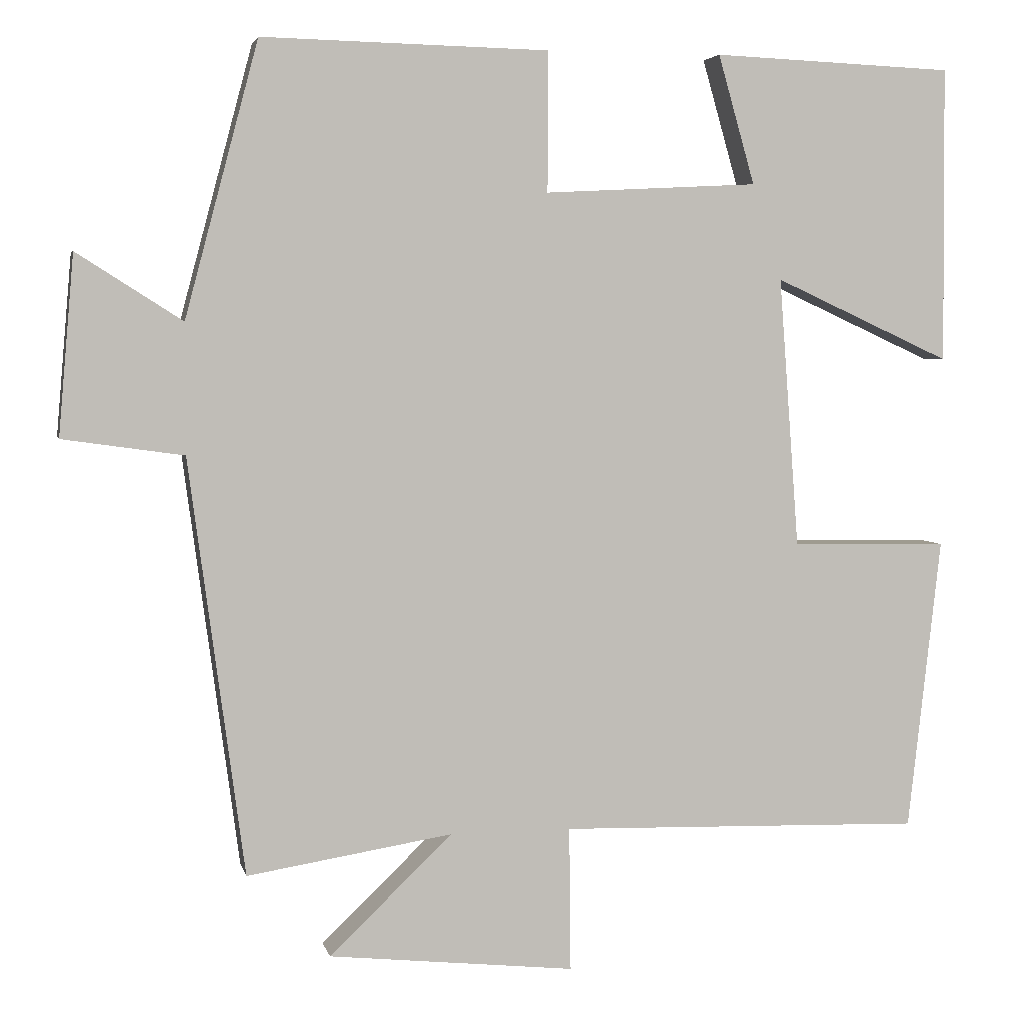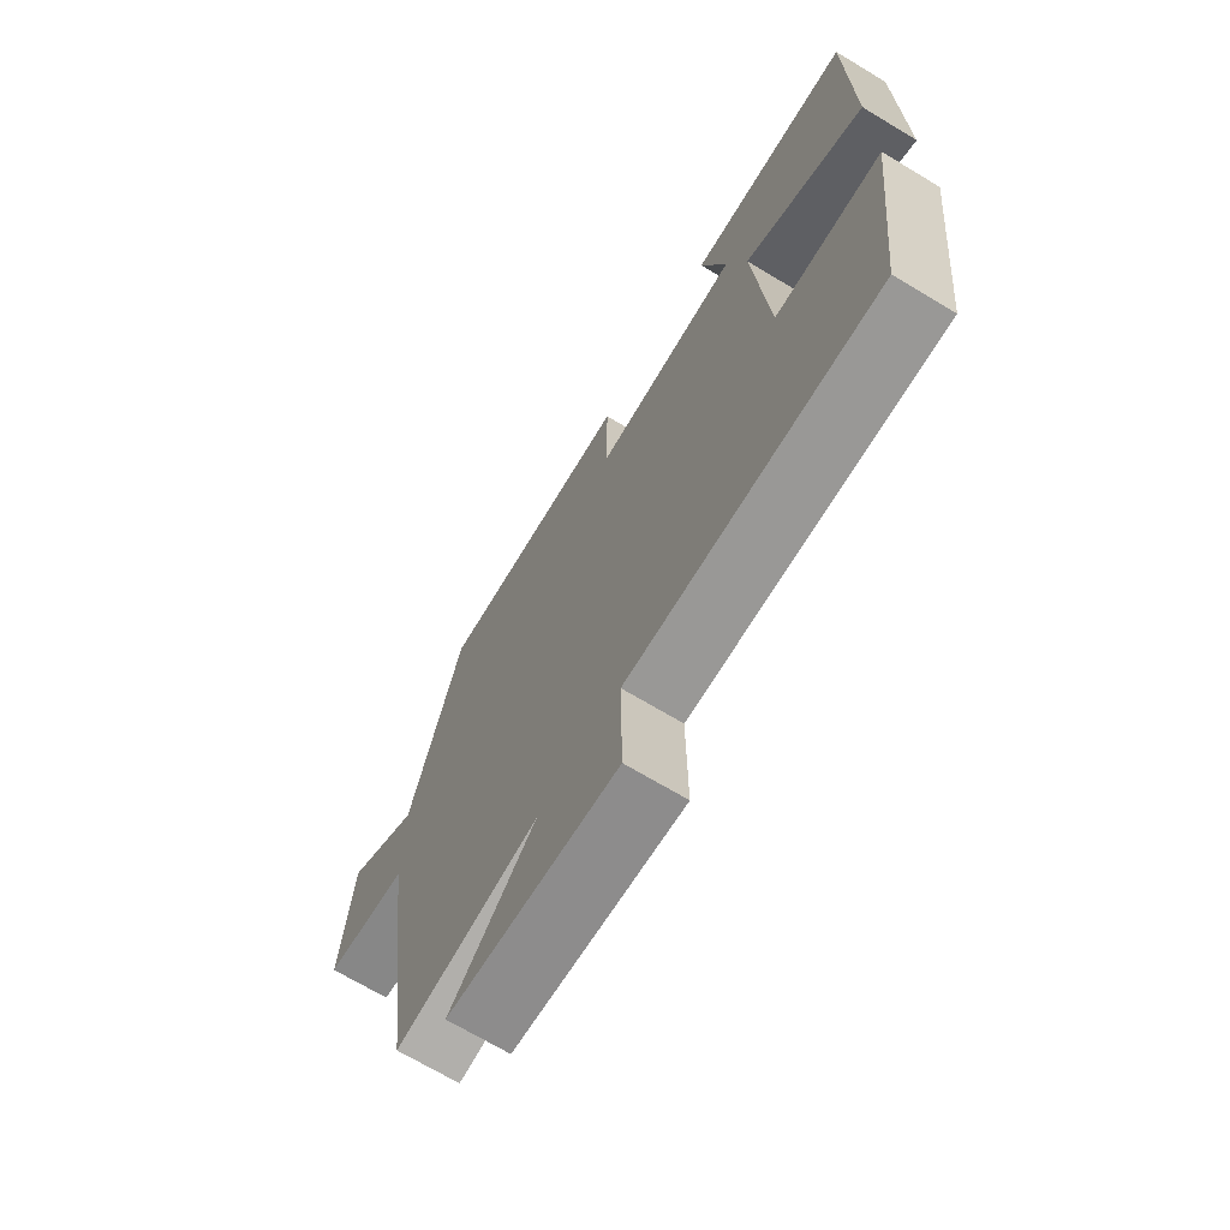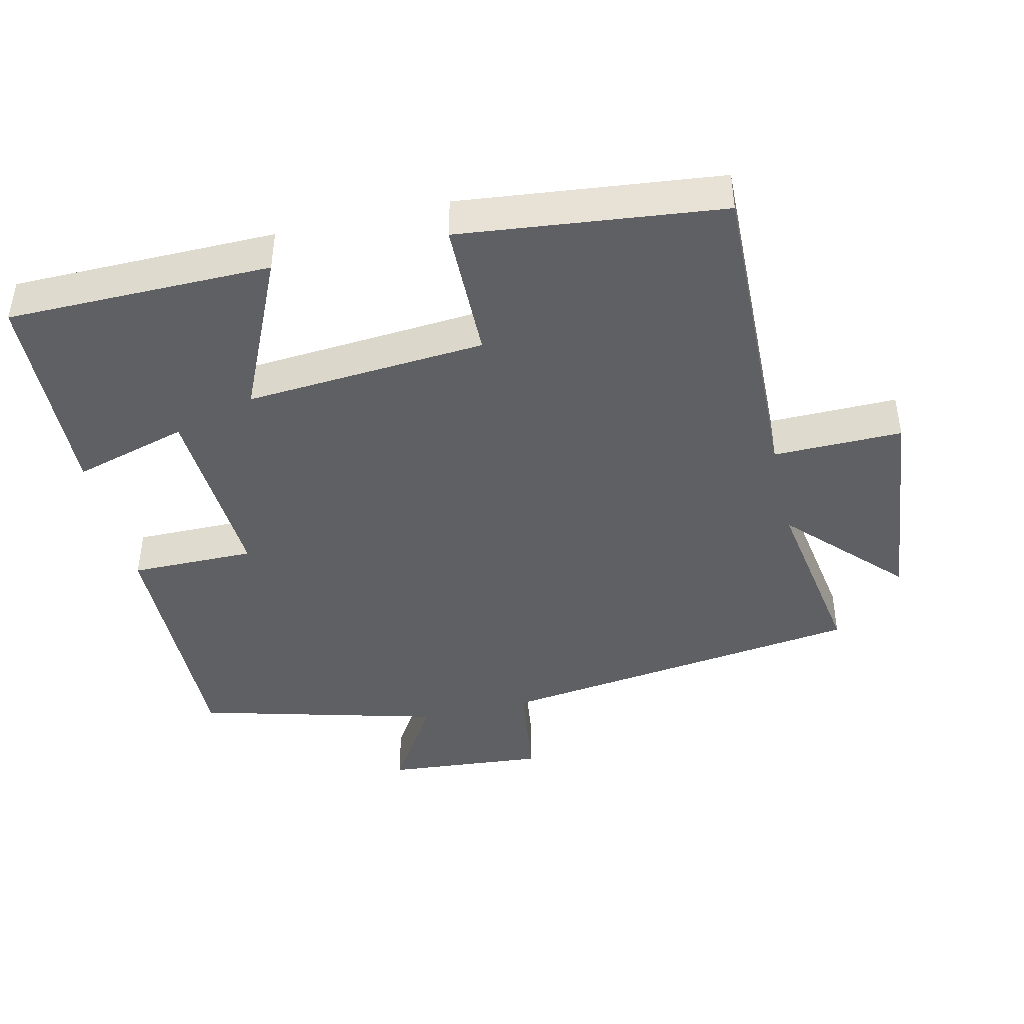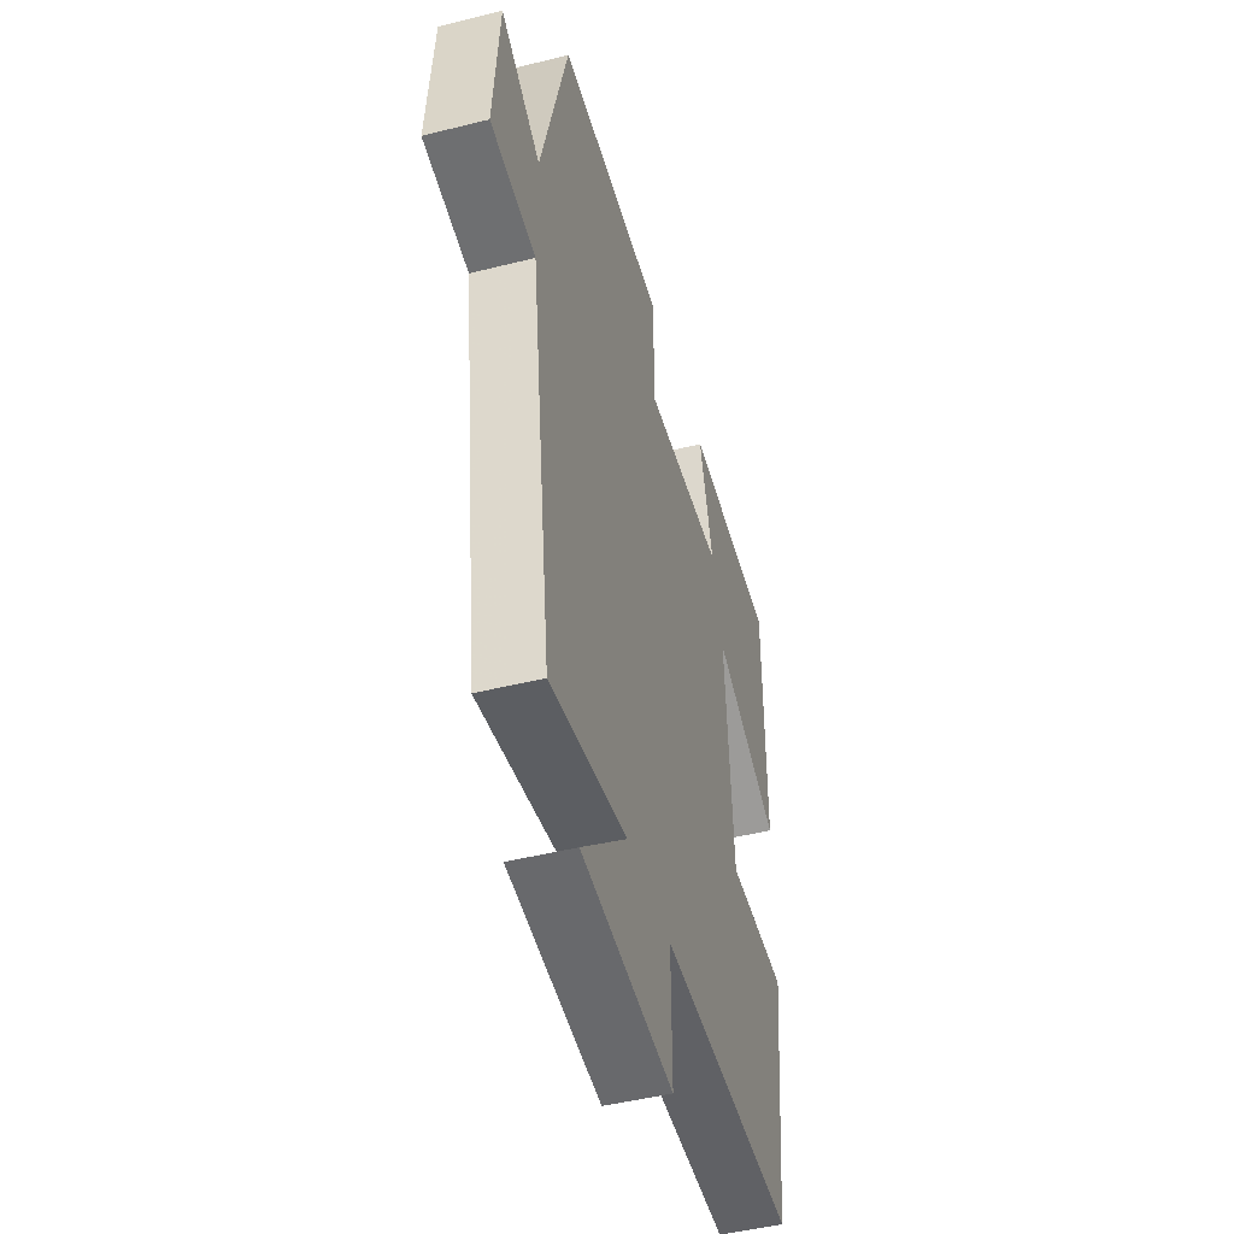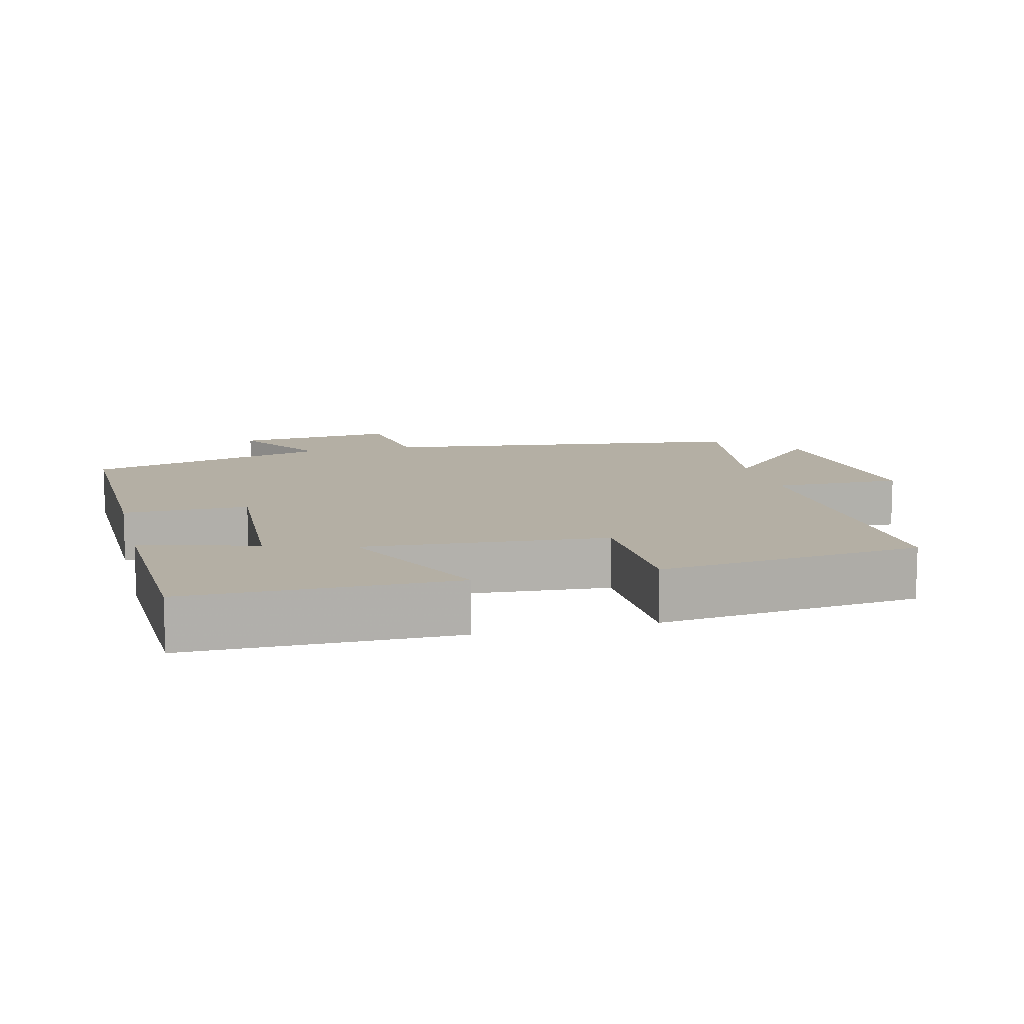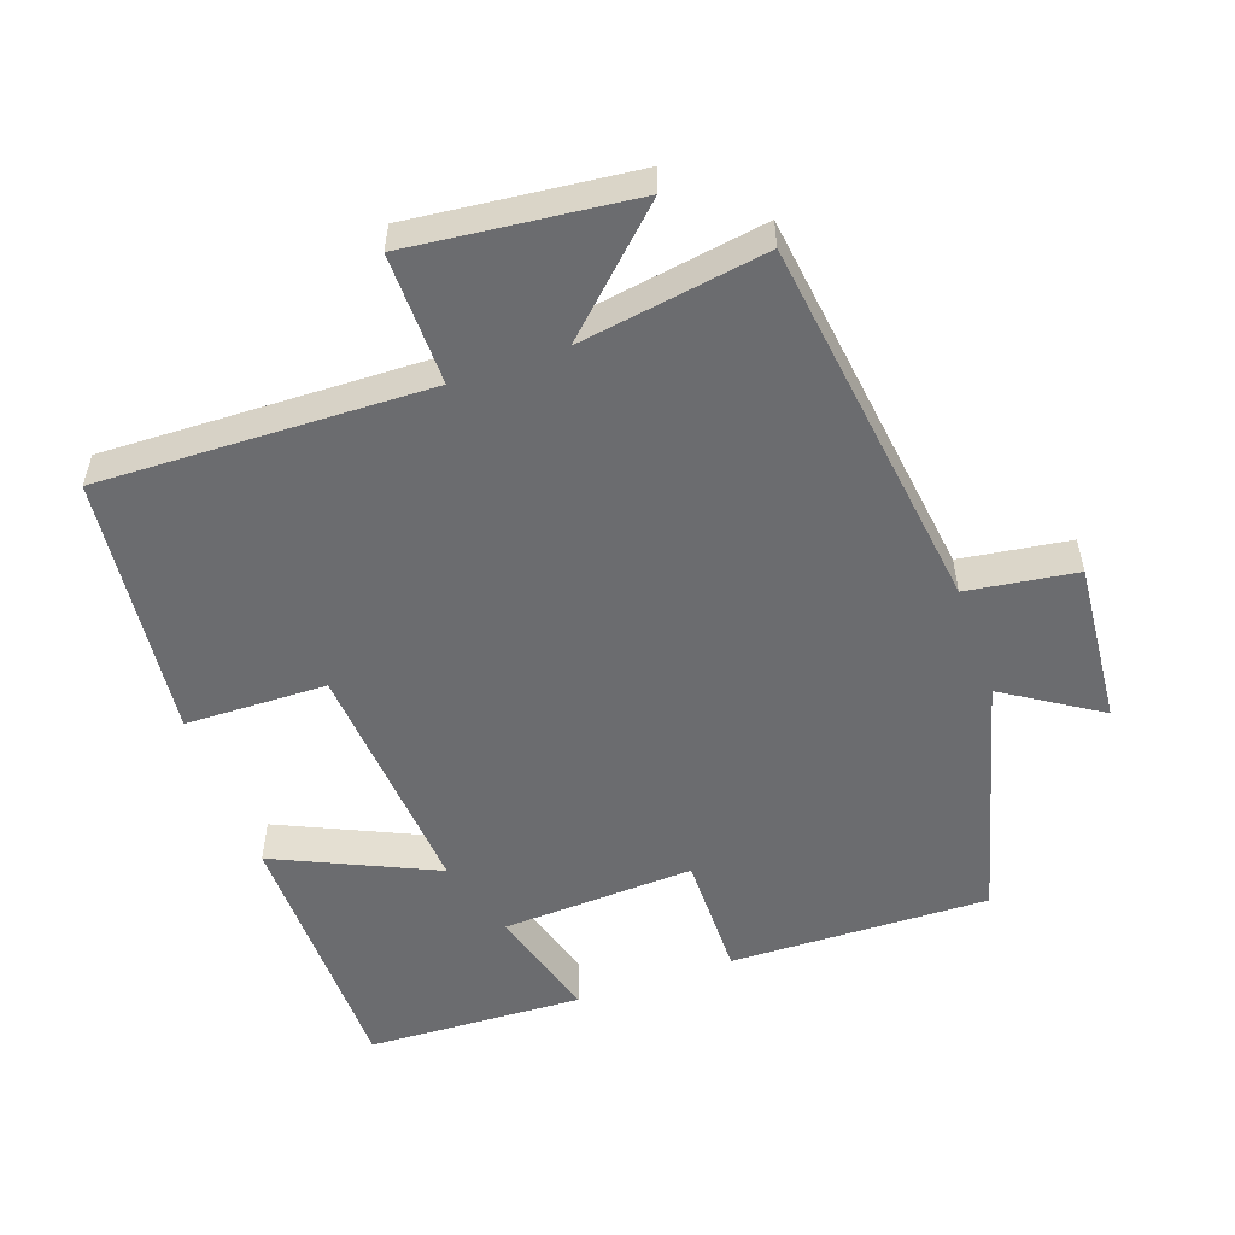
<metadata>
{"format":"obj","ext":"obj","renderer":"f3d","projection":"perspective","resolution":1024,"background":"white","views":[{"elev":4.2,"azim":-12.4,"up":"+Z"},{"elev":-70.0,"azim":59.0,"up":"+Z"},{"elev":-43.1,"azim":103.2,"up":"+Y"},{"elev":-47.1,"azim":-74.2,"up":"+Z"},{"elev":11.3,"azim":76.0,"up":"+Y"},{"elev":-53.7,"azim":-160.6,"up":"+Y"}]}
</metadata>
<code>
v -0.429 0.07 -0.542
v -0.5 0.07 -0.009
v -0.655 0.07 0.013
v -0.635 0.07 0.243
v -0.5 0.07 0.157
v -0.406 0.07 0.508
v -0.038 0.07 0.5
v -0.039 0.07 0.321
v 0.235 0.07 0.335
v 0.188 0.07 0.5
v 0.497 0.07 0.487
v 0.5 0.07 0.108
v 0.273 0.07 0.212
v 0.299 0.07 -0.134
v 0.5 0.07 -0.138
v 0.458 0.07 -0.513
v -0.009 0.07 -0.5
v -0.007 0.07 -0.685
v -0.323 0.07 -0.651
v -0.165 0.07 -0.5
v -0.429 0 -0.542
v -0.5 0 -0.009
v -0.655 0 0.013
v -0.635 0 0.243
v -0.5 0 0.157
v -0.406 0 0.508
v -0.038 0 0.5
v -0.039 0 0.321
v 0.235 0 0.335
v 0.188 0 0.5
v 0.497 0 0.487
v 0.5 0 0.108
v 0.273 0 0.212
v 0.299 0 -0.134
v 0.5 0 -0.138
v 0.458 0 -0.513
v -0.009 0 -0.5
v -0.007 0 -0.685
v -0.323 0 -0.651
v -0.165 0 -0.5
f 17 18 19 20
f 14 15 16 17
f 13 14 17 20
f 10 11 12 13
f 9 10 13
f 8 9 13 20
f 5 6 7 8
f 5 8 20 1
f 2 3 4 5
f 1 2 5
f 40 39 38 37
f 37 36 35 34
f 40 37 34 33
f 33 32 31 30
f 33 30 29
f 40 33 29 28
f 28 27 26 25
f 21 40 28 25
f 25 24 23 22
f 25 22 21
f 1 21 22 2
f 2 22 23 3
f 3 23 24 4
f 4 24 25 5
f 5 25 26 6
f 6 26 27 7
f 7 27 28 8
f 8 28 29 9
f 9 29 30 10
f 10 30 31 11
f 11 31 32 12
f 12 32 33 13
f 13 33 34 14
f 14 34 35 15
f 15 35 36 16
f 16 36 37 17
f 17 37 38 18
f 18 38 39 19
f 19 39 40 20
f 20 40 21 1

</code>
